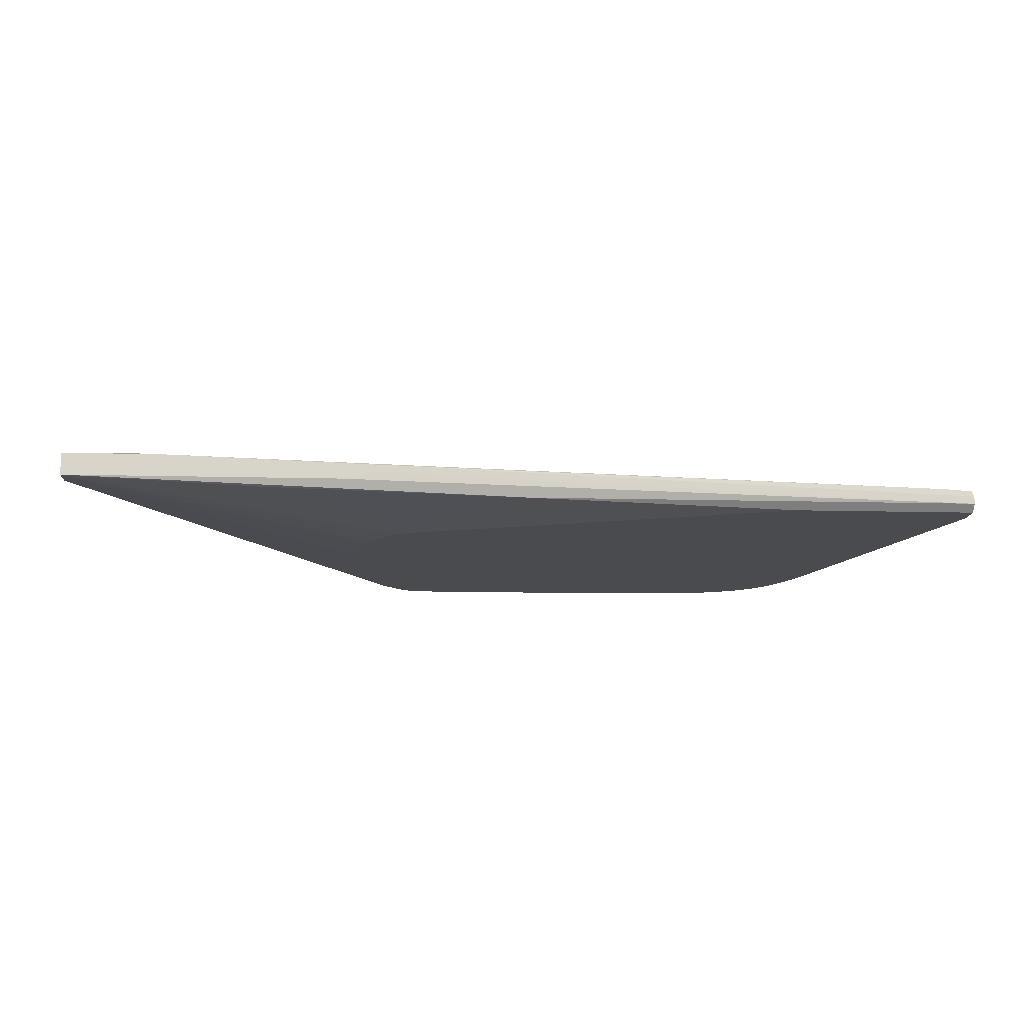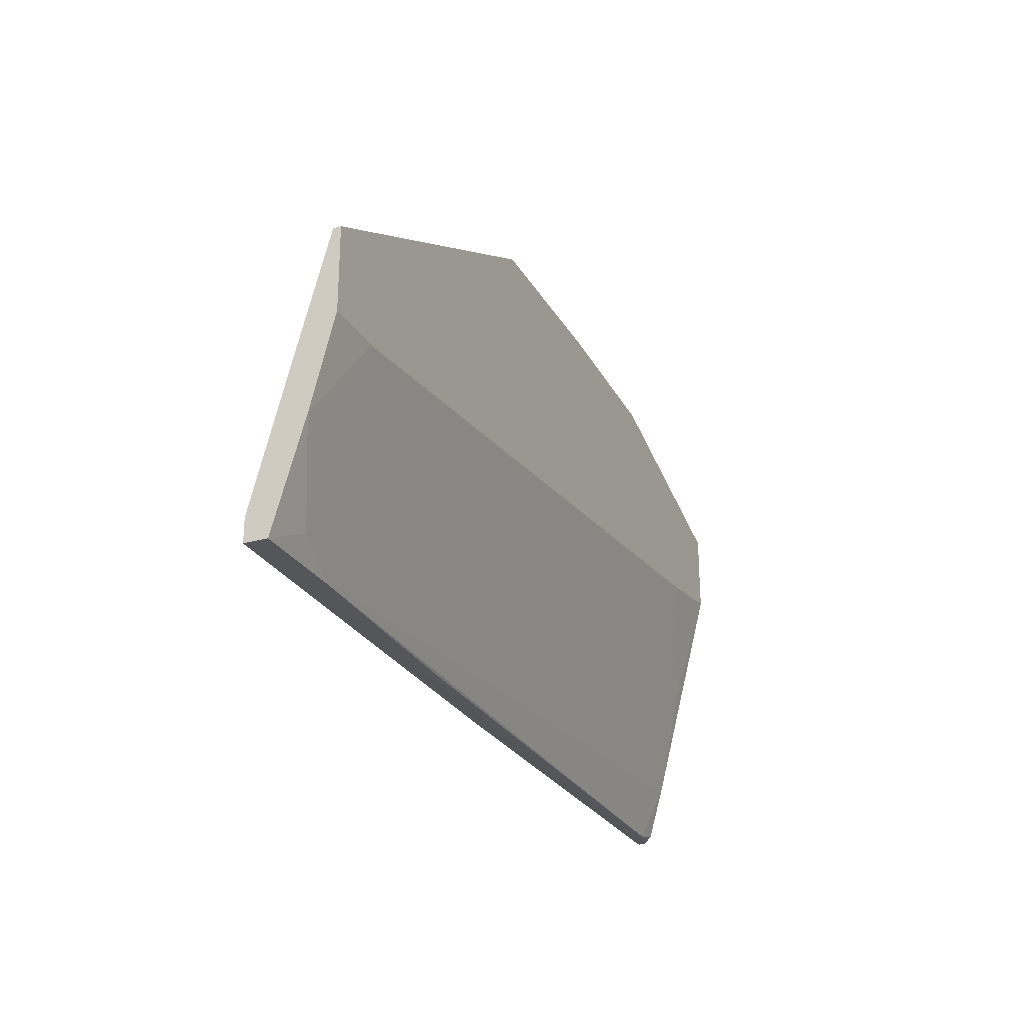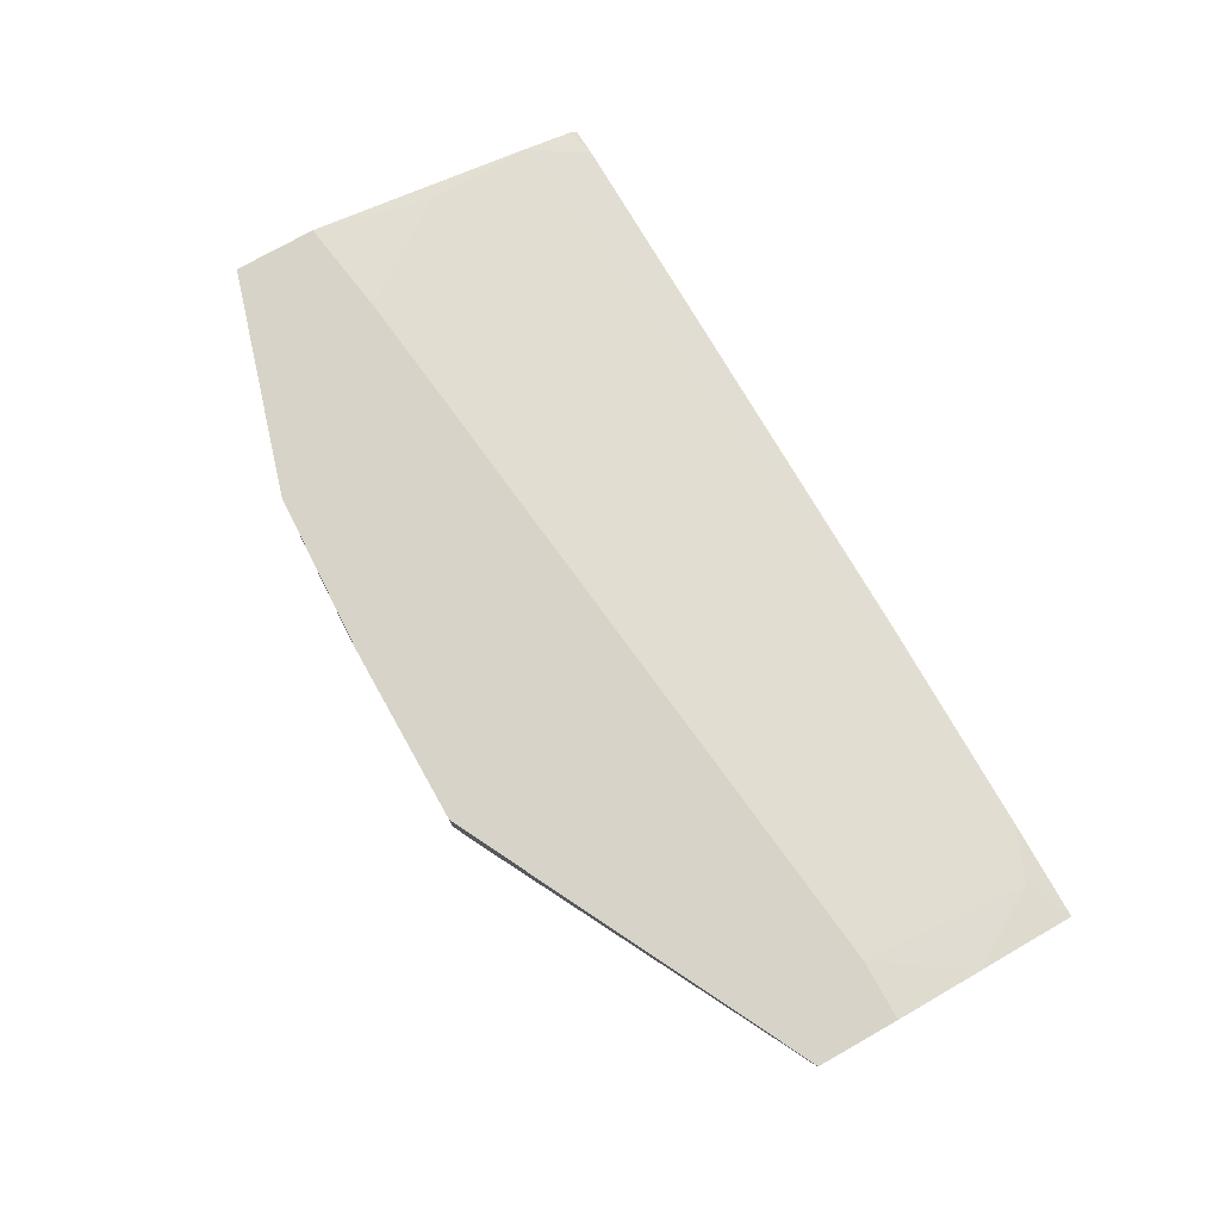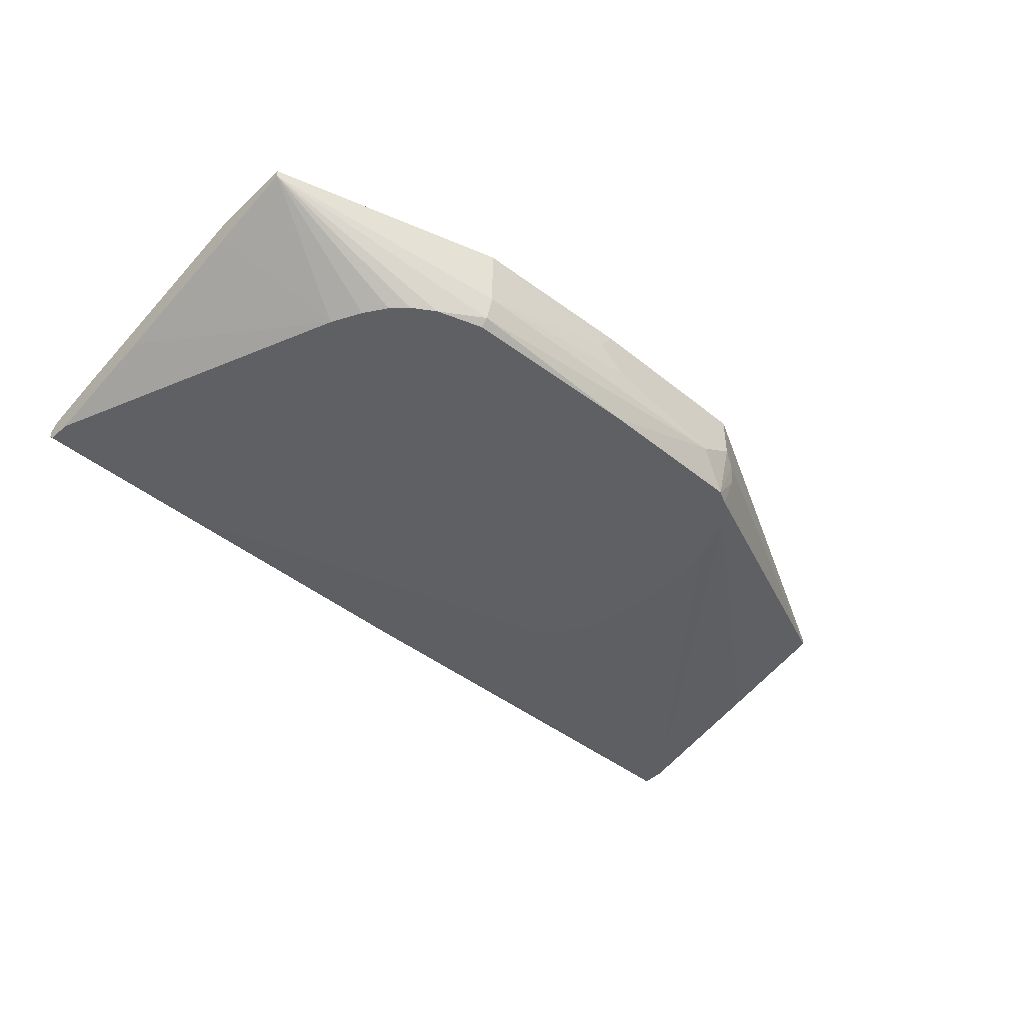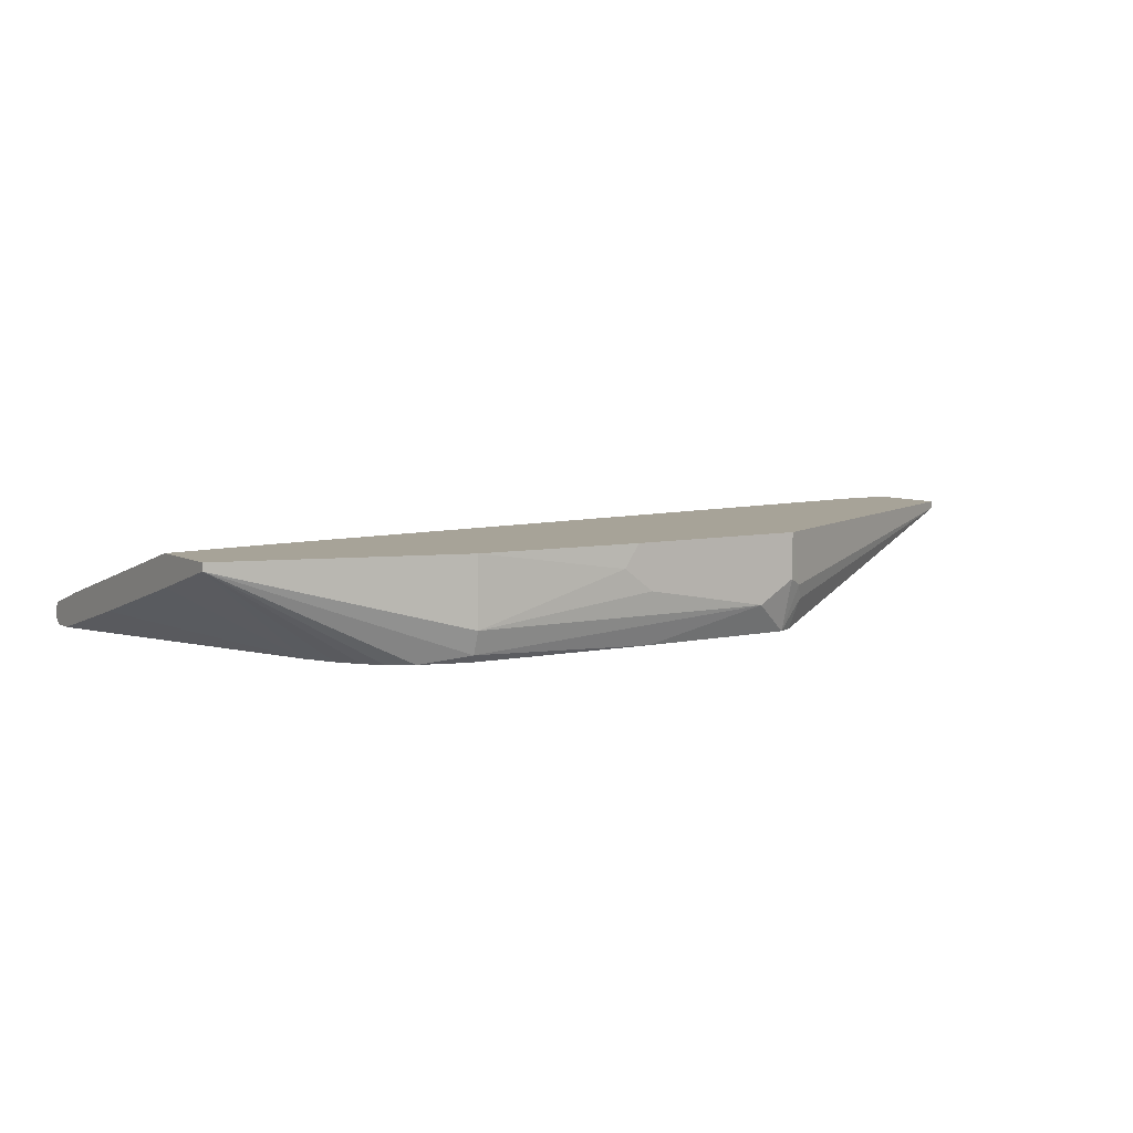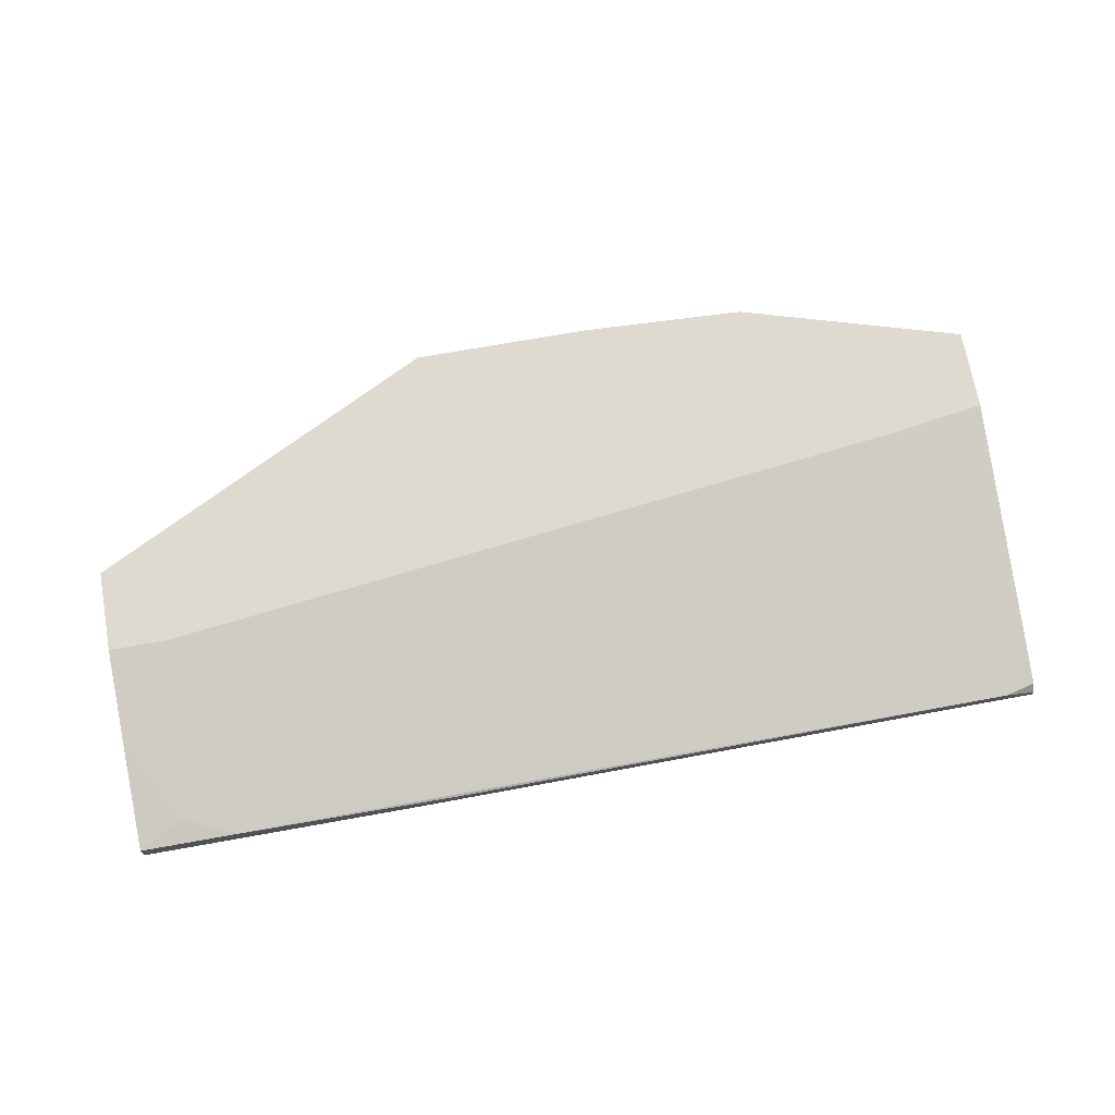
<metadata>
{"format":"obj","ext":"obj","renderer":"f3d","projection":"perspective","resolution":1024,"background":"white","views":[{"elev":-14.3,"azim":176.9,"up":"+Y"},{"elev":-26.1,"azim":113.9,"up":"+Z"},{"elev":76.7,"azim":60.6,"up":"+Y"},{"elev":-44.2,"azim":-43.4,"up":"+Y"},{"elev":6.8,"azim":-33.2,"up":"+Y"},{"elev":70.8,"azim":169.8,"up":"+Y"}]}
</metadata>
<code>
v -0.03265 -0.002923 0.008437
v -0.02631 -0.002923 -0.03412
v -0.02631 -0.002923 0.01478
v -0.03084 -0.002923 0.01115
v -0.02088 -0.002017 0.0175
v -0.02088 -0.002923 0.01659
v -0.02088 0.008852 0.0184
v -0.02088 0.000701 0.0184
v 0.02984 -0.000205 -0.03594
v -0.000949 0.008852 0.01931
v 0.000861 0.003415 0.01931
v 0.007197 -0.002017 -0.03503
v 0.03979 -0.001111 -0.03503
v 0.02349 -0.002923 -0.01872
v 0.02349 0.000701 0.0175
v 0.0253 -0.002923 0.01388
v 0.0253 0.001607 -0.03594
v 0.0253 0.000701 -0.03594
v 0.04975 0.007946 -0.0151
v 0.02711 -0.002923 -0.01419
v 0.02077 -0.002923 0.0175
v 0.02077 0.008852 0.01931
v 0.02077 0.003415 0.01931
v 0.02892 -0.002923 -0.006051
v 0.02892 -0.002923 0.002099
v 0.02258 0.002514 0.0184
v 0.02258 -0.002923 0.01659
v 0.06335 0.002514 -0.03594
v 0.06335 0.006134 -0.02325
v 0.06335 0.004322 -0.01601
v 0.06335 0.008852 -0.01238
v 0.06335 0.008852 -0.002433
v 0.06335 0.007946 -0.002433
v 0.06335 -0.000205 -0.03594
v 0.06335 -0.000205 -0.03321
v -0.02903 -0.002923 0.01297
v 0.01624 0.000701 0.01931
v -0.04624 0.005228 -0.0142
v -0.04443 -0.000205 -0.03502
v 0.05609 0.008852 -0.01238
v -0.03628 0.008852 -0.001524
v 0.0579 0.003415 -0.03321
v -0.03447 -0.002923 0.004814
v 0.04341 0.002514 -0.03503
v 0.05156 0.002514 -0.03594
v 0.001766 -0.002923 0.0175
v -0.04806 -0.001111 -0.03502
v -0.04806 -0.002017 -0.03502
v -0.04806 0.005228 0.000287
v -0.04806 -0.002923 -0.03412
v -0.04806 -0.002923 -0.0314
v -0.04806 0.001607 -0.02778
v -0.04806 0.008852 0.000287
v -0.04806 0.008852 0.01025
v -0.04806 0.000701 -0.01691
v -0.04806 0.007946 0.01025
v -0.04806 -0.000205 -0.03412
v 0.02168 -0.002923 -0.01963
v 0.02801 -0.002923 0.007534
v -0.00277 0.006134 0.01931
f 52 38 19
f 17 18 47
f 10 31 53
f 18 17 34
f 53 47 50
f 21 3 50
f 34 31 33
f 53 50 56
f 21 50 14
f 31 10 22
f 17 47 39
f 50 3 43
f 21 14 16
f 10 53 7
f 56 8 7
f 22 10 23
f 14 50 2
f 34 33 35
f 53 31 40
f 34 17 28
f 31 34 28
f 16 14 24
f 34 35 24
f 56 50 51
f 50 43 51
f 33 31 32
f 31 22 32
f 53 40 41
f 56 3 5
f 8 56 5
f 8 5 37
f 21 23 37
f 23 10 37
f 2 50 12
f 53 56 54
f 7 53 54
f 56 7 54
f 47 53 52
f 43 3 4
f 47 18 48
f 50 47 48
f 12 50 48
f 39 52 44
f 12 34 13
f 56 51 55
f 51 43 55
f 35 16 59
f 16 24 59
f 3 21 46
f 37 5 46
f 21 37 46
f 8 37 11
f 37 10 11
f 14 34 20
f 34 24 20
f 24 14 20
f 40 31 29
f 42 40 29
f 31 28 29
f 28 42 29
f 21 16 27
f 16 33 27
f 15 21 27
f 33 15 27
f 33 16 30
f 35 33 30
f 16 35 30
f 5 3 6
f 3 46 6
f 46 5 6
f 34 14 58
f 14 2 58
f 2 12 58
f 13 34 58
f 12 13 58
f 18 34 9
f 34 12 9
f 48 18 9
f 12 48 9
f 17 39 45
f 40 42 45
f 28 17 45
f 42 28 45
f 39 44 45
f 44 40 45
f 53 41 38
f 52 53 38
f 10 7 60
f 7 8 60
f 11 10 60
f 8 11 60
f 23 21 26
f 22 23 26
f 33 32 26
f 32 22 26
f 21 15 26
f 15 33 26
f 43 56 49
f 56 55 49
f 55 43 49
f 24 35 25
f 35 59 25
f 59 24 25
f 3 56 36
f 4 3 36
f 56 4 36
f 56 43 1
f 4 56 1
f 43 4 1
f 39 47 57
f 47 52 57
f 52 39 57
f 41 40 19
f 40 44 19
f 44 52 19
f 38 41 19

</code>
